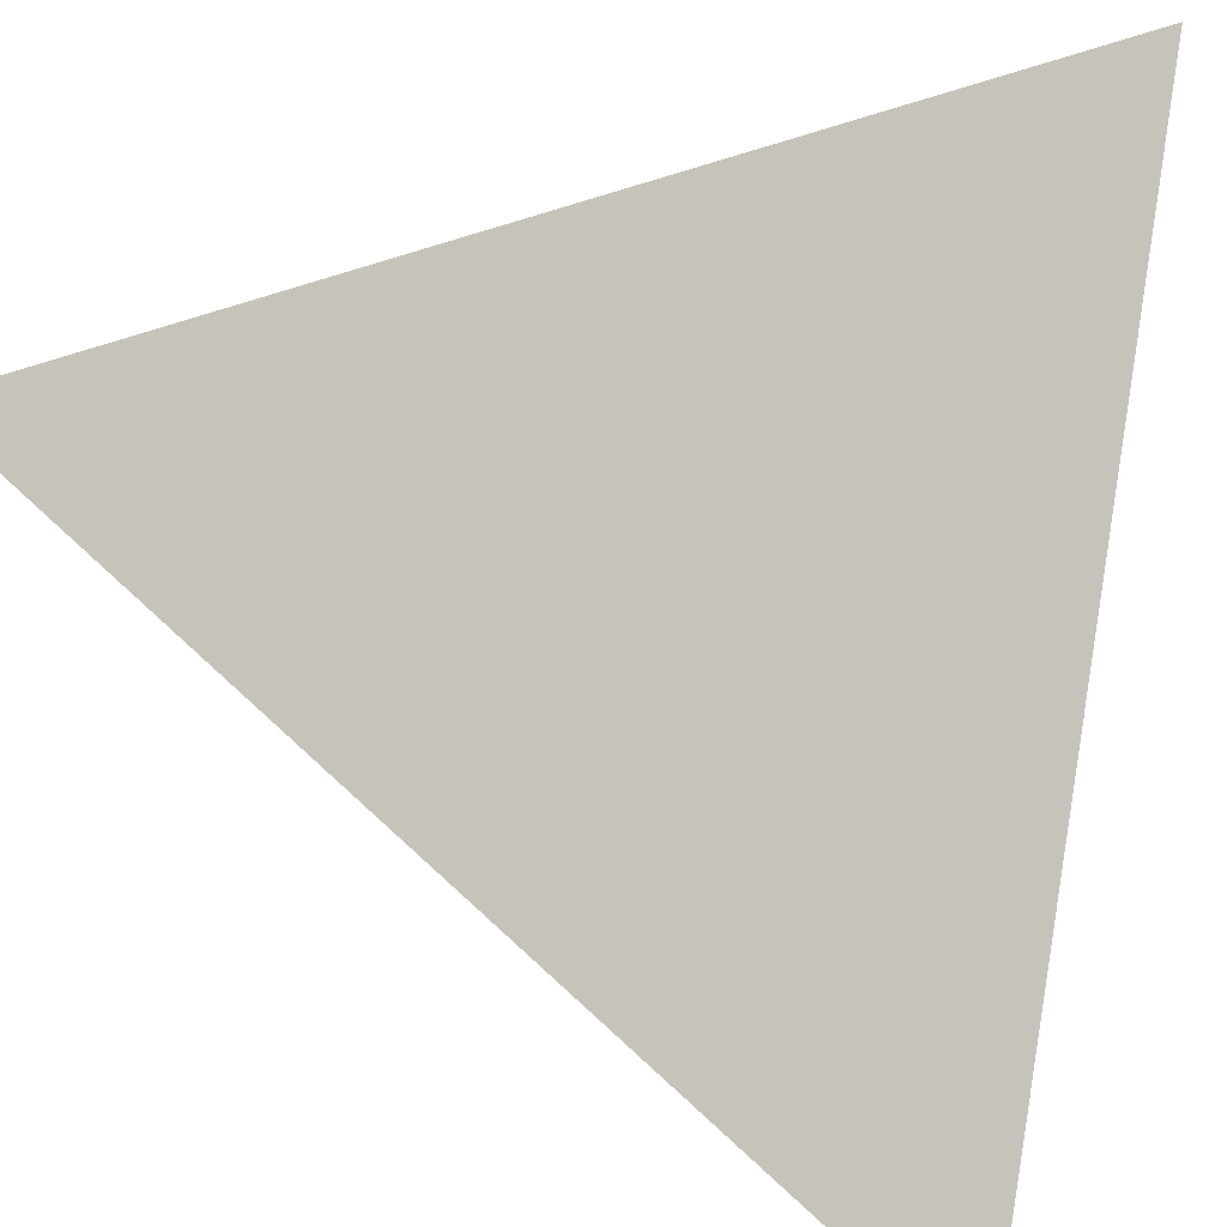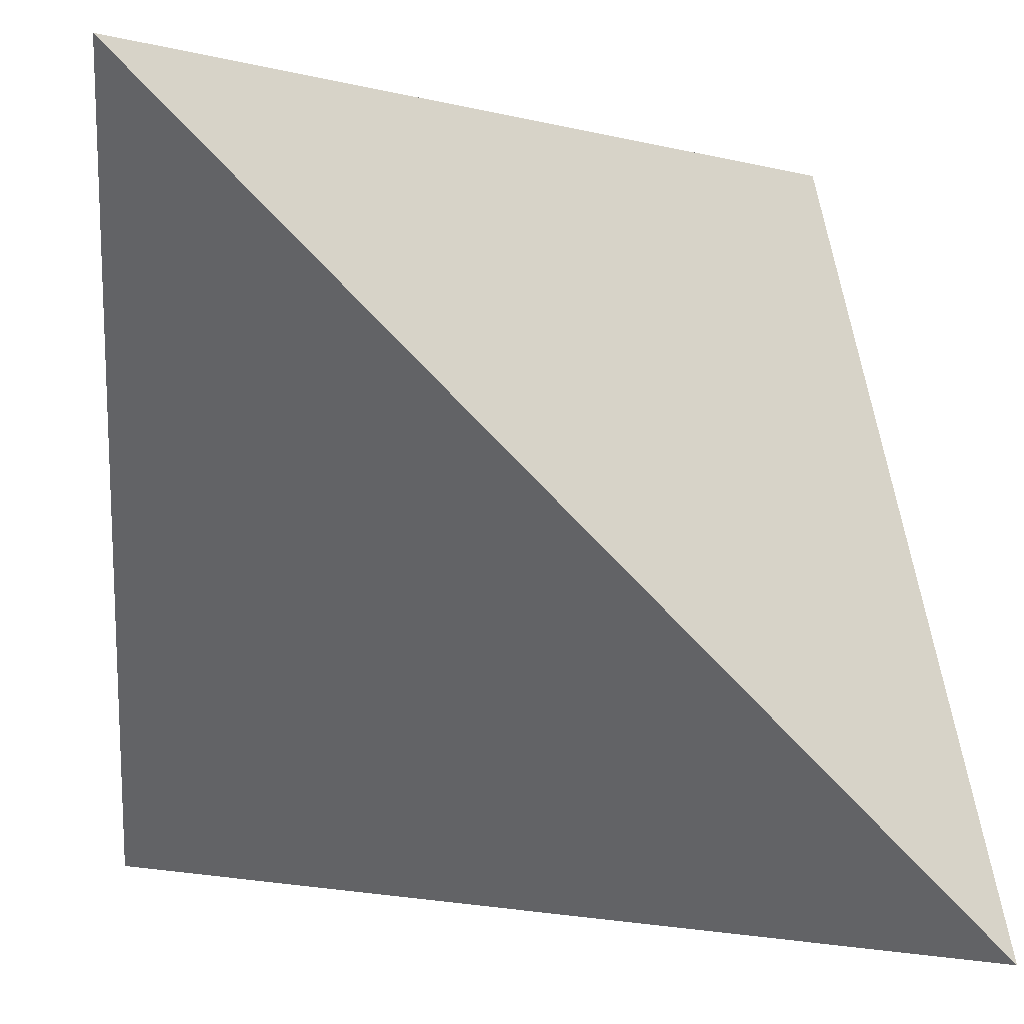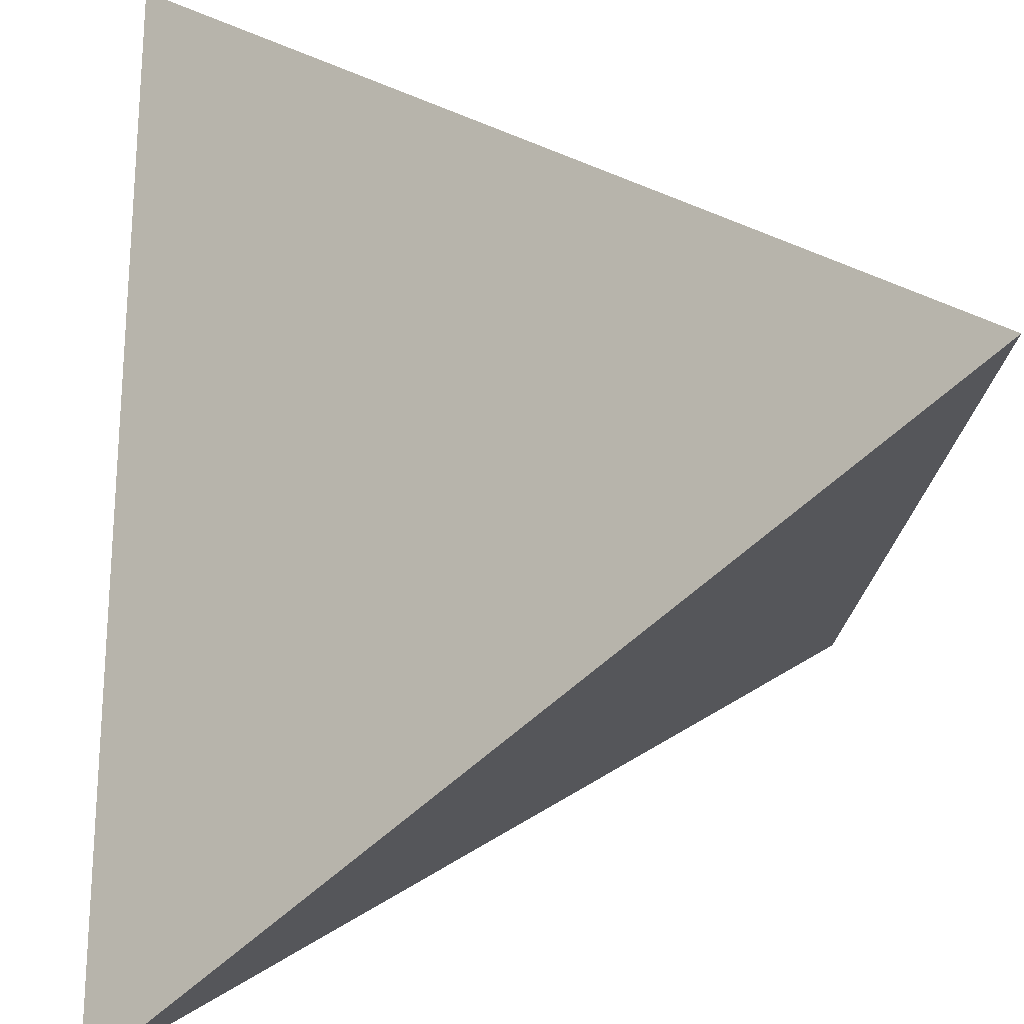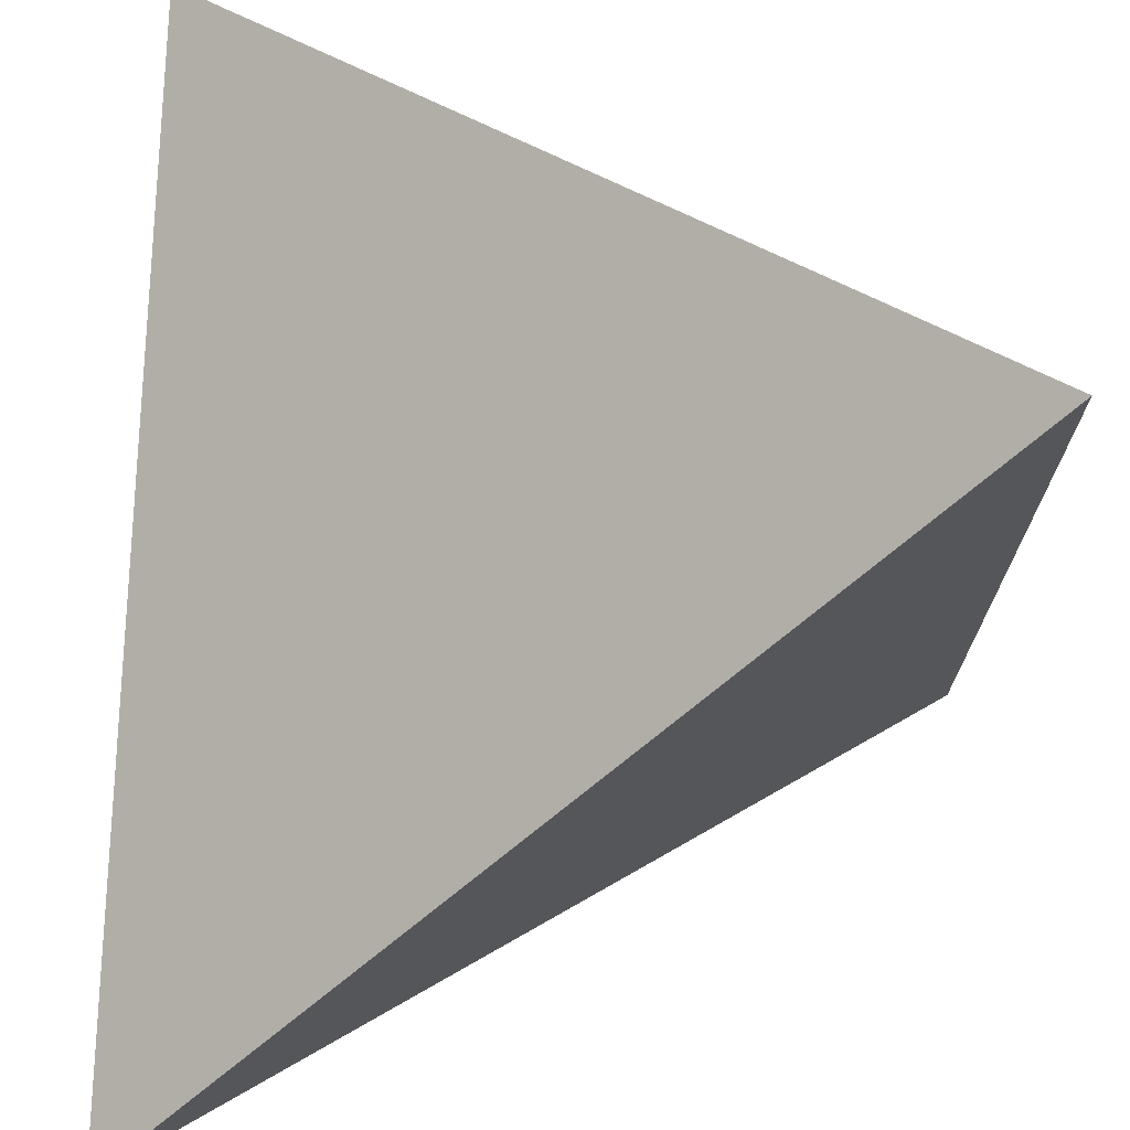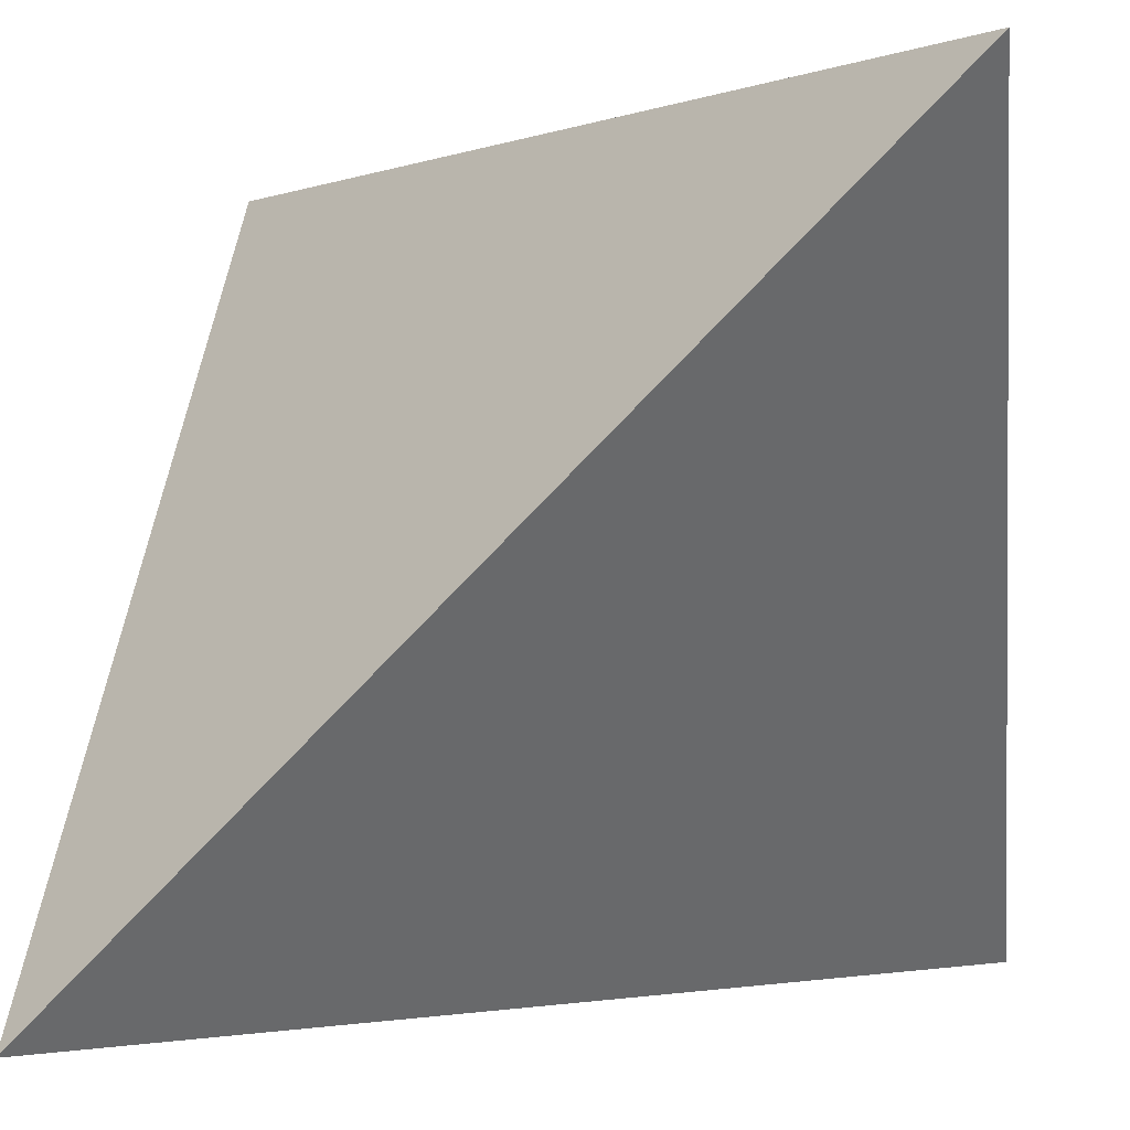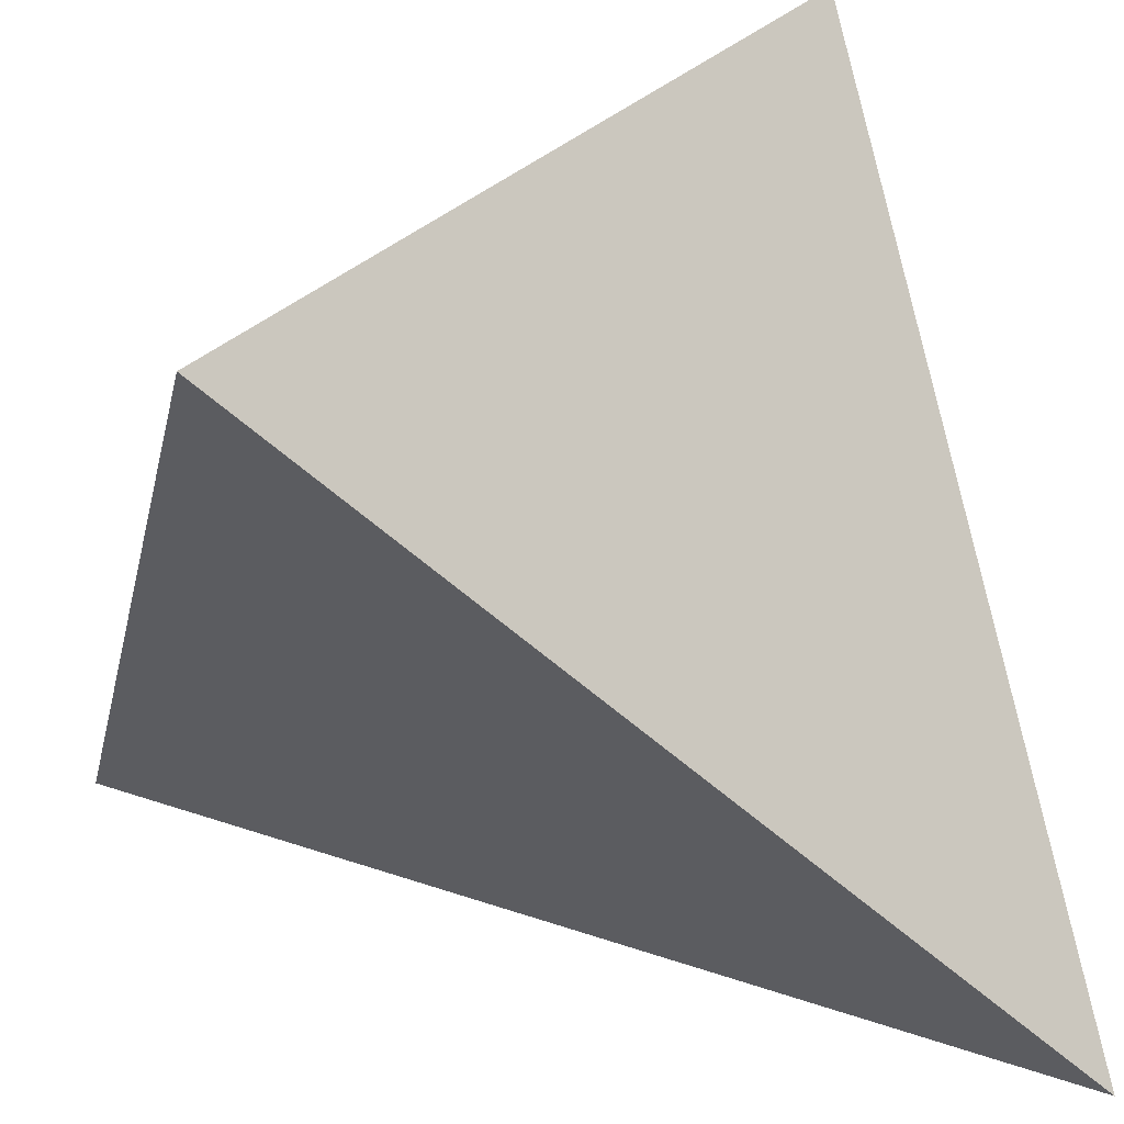
<metadata>
{"format":"obj","ext":"obj","renderer":"f3d","projection":"perspective","resolution":1024,"background":"white","views":[{"elev":36.0,"azim":13.1,"up":"+Y"},{"elev":-0.6,"azim":173.7,"up":"+Y"},{"elev":-60.7,"azim":88.5,"up":"+Z"},{"elev":31.5,"azim":92.8,"up":"+Y"},{"elev":-1.3,"azim":8.2,"up":"+Z"},{"elev":26.7,"azim":-106.3,"up":"+Z"}]}
</metadata>
<code>
o Cube
v -1 1 1
v -1 -1 -1
v 1 -1 1
v 1 1 -1
f 2 1 4
f 1 3 4
f 1 2 3
f 2 4 3

</code>
